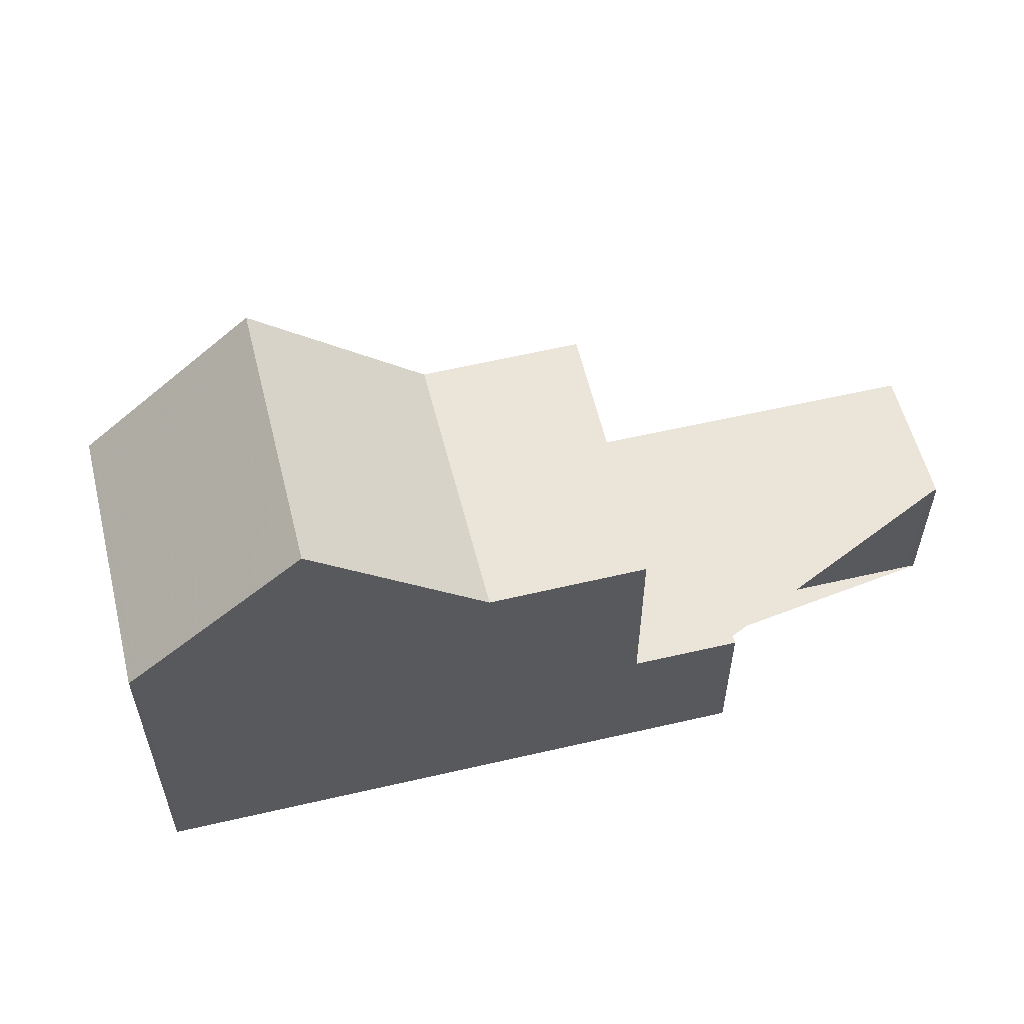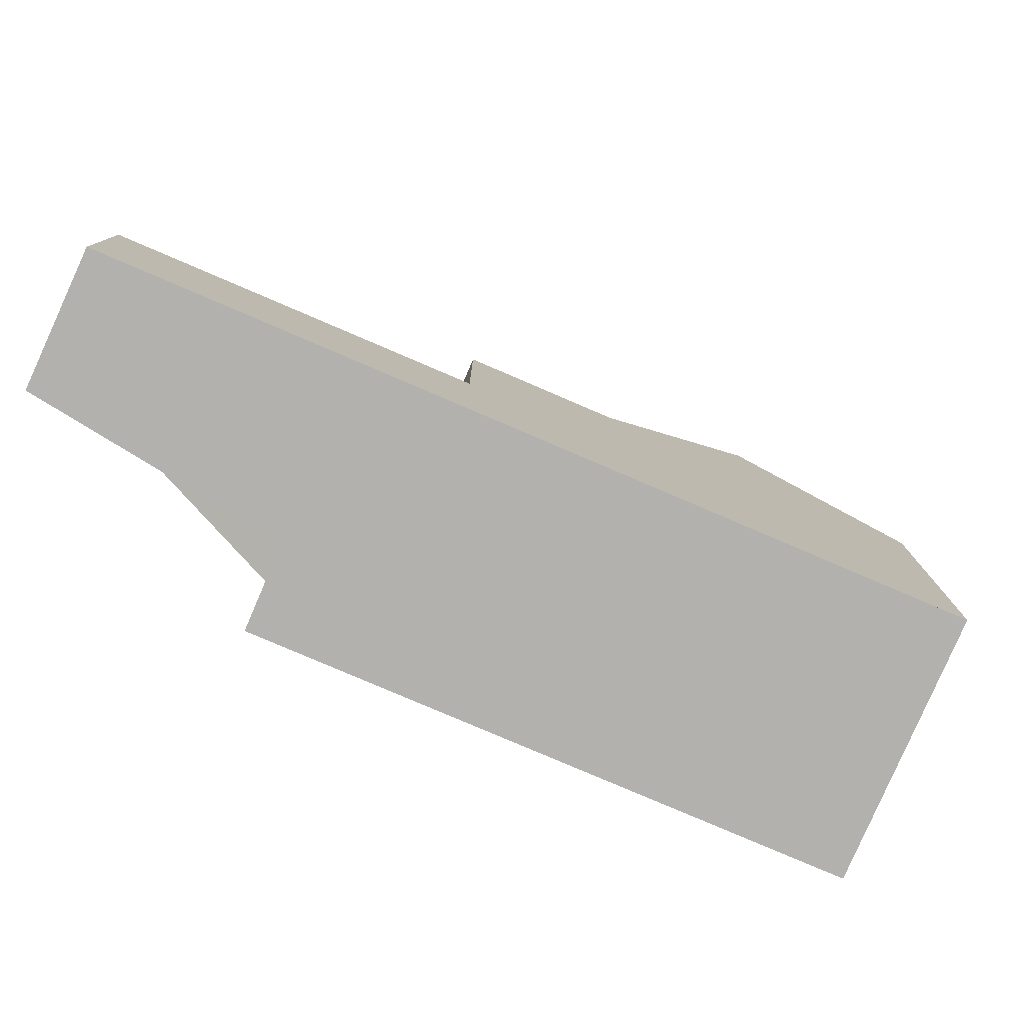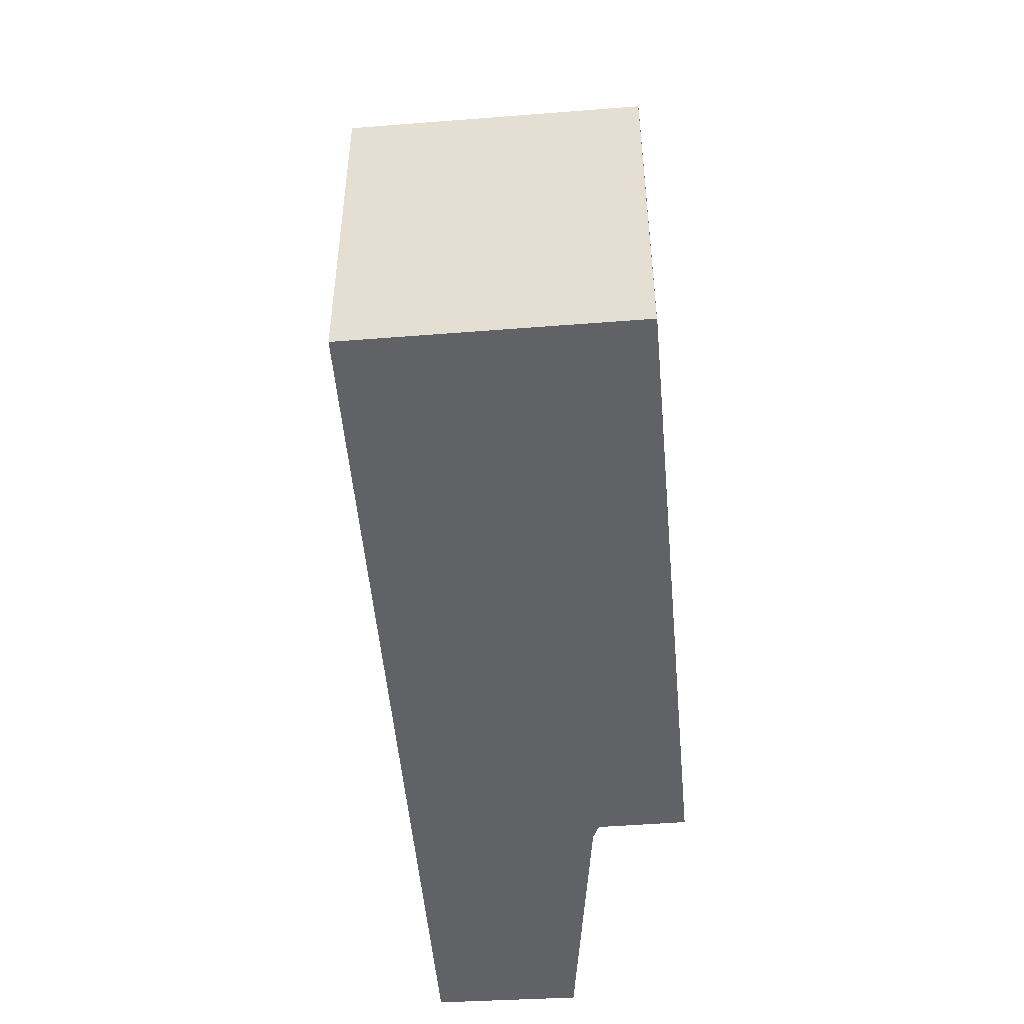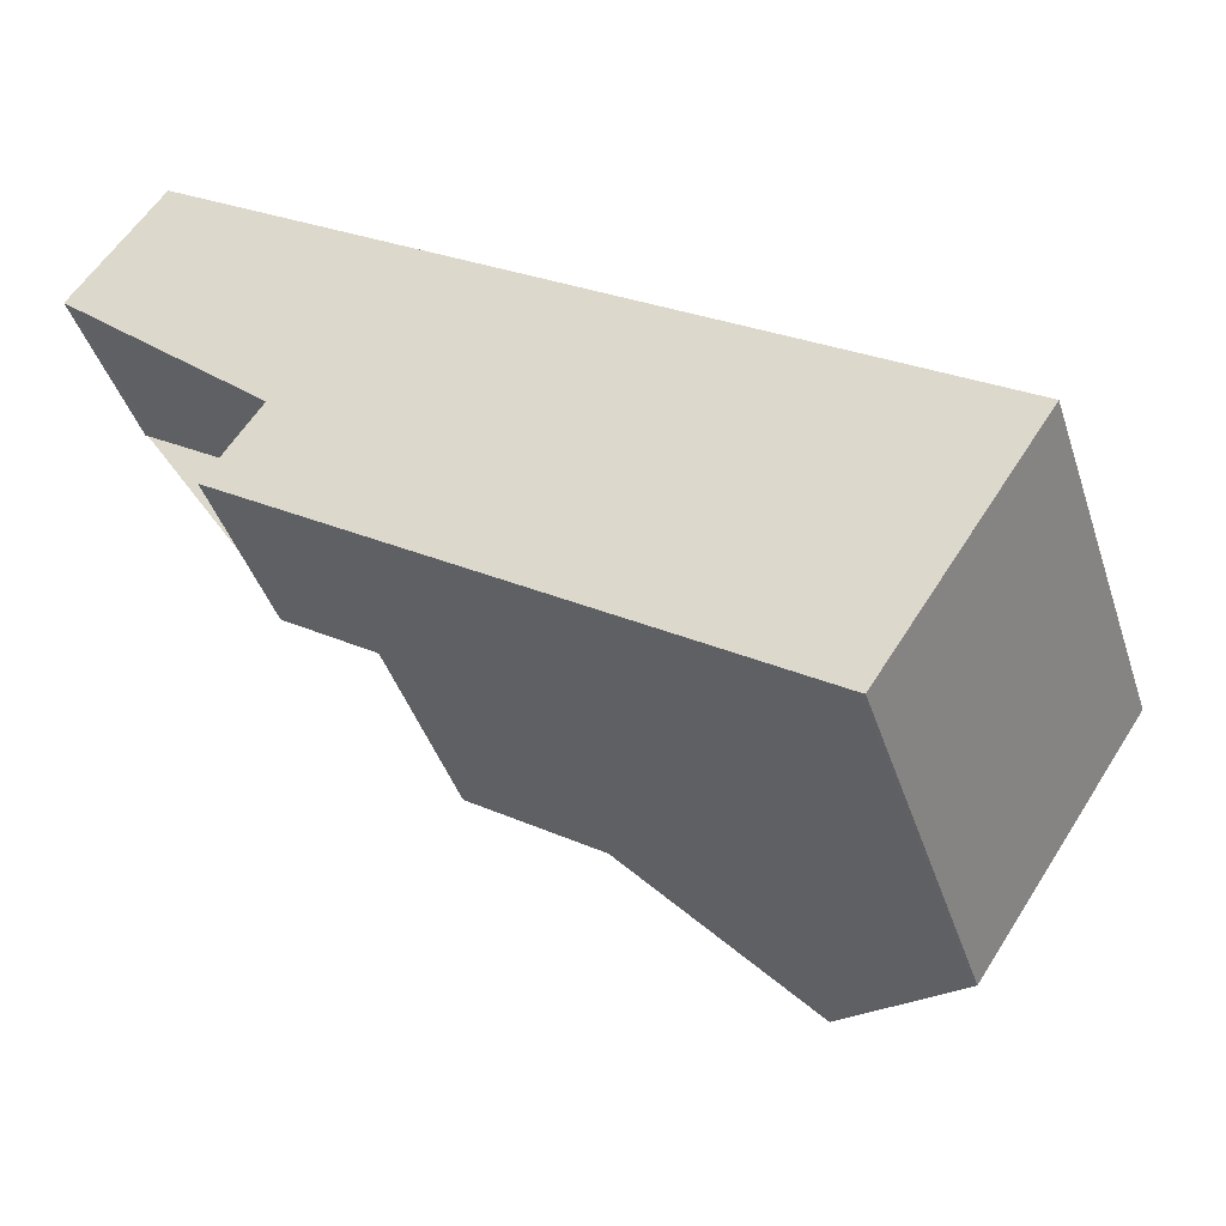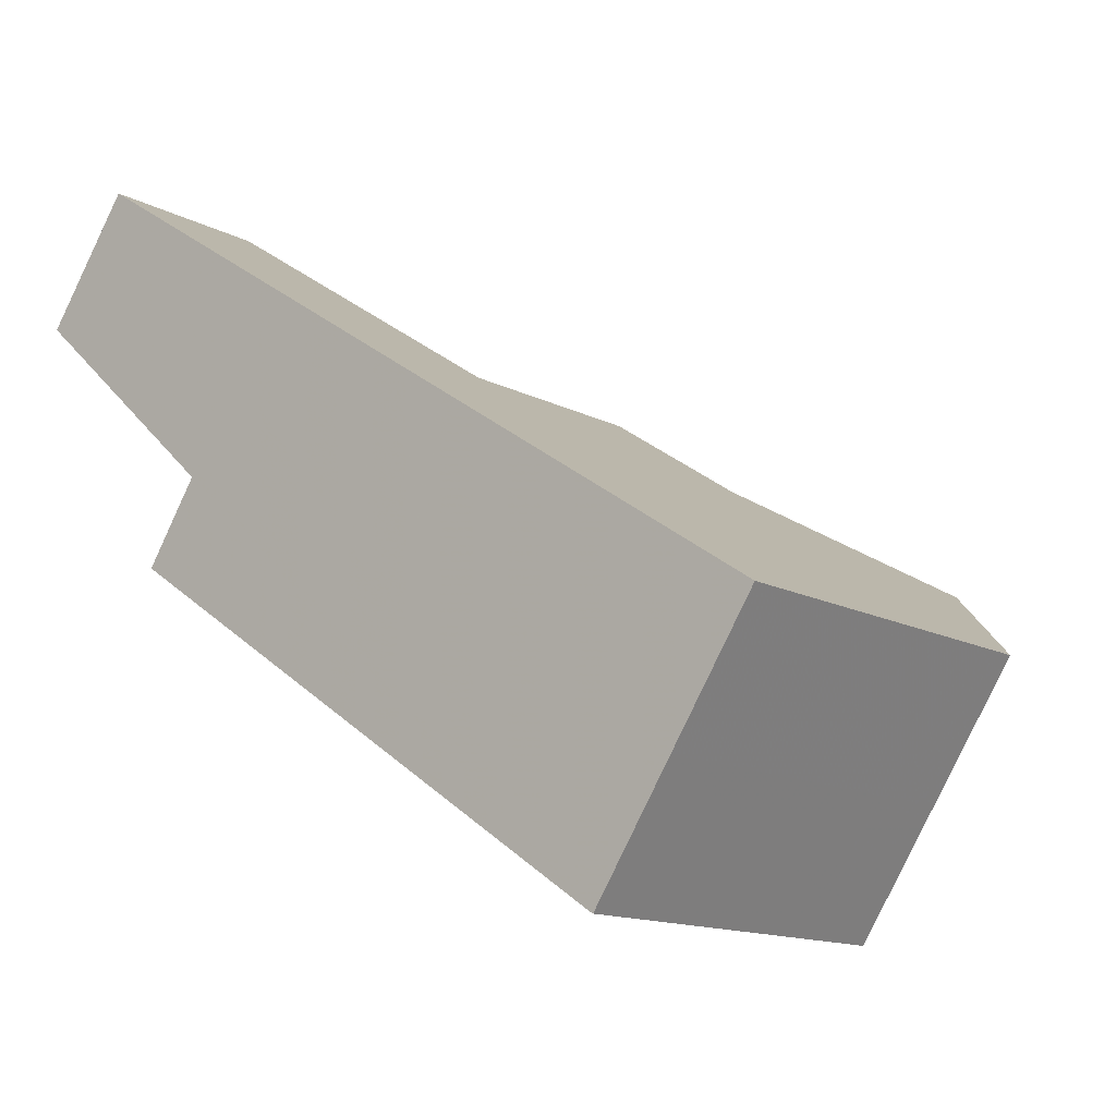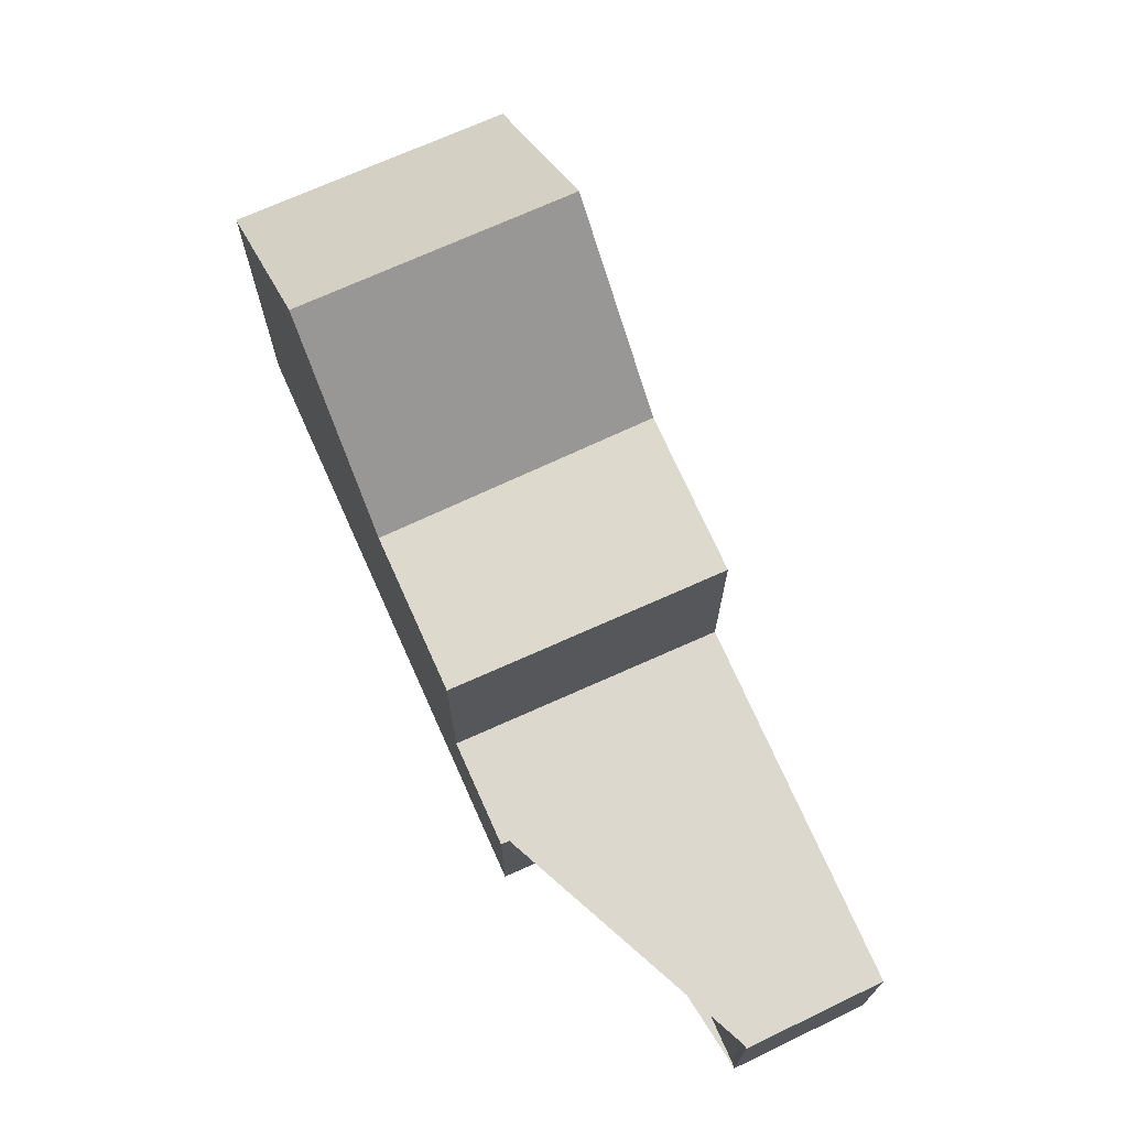
<metadata>
{"format":"obj","ext":"obj","renderer":"f3d","projection":"perspective","resolution":1024,"background":"white","views":[{"elev":58.8,"azim":20.2,"up":"+Z"},{"elev":-79.2,"azim":-169.6,"up":"+Z"},{"elev":-50.5,"azim":-51.4,"up":"+Z"},{"elev":-41.5,"azim":-162.6,"up":"+Y"},{"elev":-13.6,"azim":-139.6,"up":"+Y"},{"elev":72.3,"azim":99.6,"up":"+Z"}]}
</metadata>
<code>
v -511.7 -1663 2.567
v -510.4 -1665 2.57
v -510.5 -1665 2.571
v -513.9 -1667 2.578
v -512.7 -1669 2.581
v -520.6 -1674 5.544
v -520.6 -1674 5.486
v -523 -1671 5.485
v -515.7 -1666 2.575
v -513.3 -1670 2.582
v -515.7 -1666 2.575
v -511.7 -1663 2.567
v -514.5 -1668 2.579
v -510.4 -1665 2.57
v -516.5 -1667 2.577
v -515.3 -1668 2.581
v -514.1 -1670 2.584
v -514.2 -1670 2.584
v -513.4 -1669 2.582
v -514.1 -1670 2.584
v -516.5 -1667 2.577
v -516.2 -1671 5.644
v -517.3 -1670 5.644
v -514.2 -1670 5.665
v -515.3 -1668 5.666
v -520.5 -1674 5.598
v -522.9 -1671 5.599
v -518.5 -1668 5.645
v -516.1 -1671 5.644
v -516.5 -1667 5.667
v -514.1 -1670 5.665
v -520.7 -1669 7.983
v -518.3 -1673 8.014
v -518.3 -1673 8.014
v -520.7 -1669 7.983
v -518.5 -1668 5.645
v -518.5 -1668 5.645
v -516.1 -1671 5.644
v -516.5 -1667 3.421
v -514.1 -1670 3.483
v -520.7 -1669 7.983
v -516.5 -1667 2.577
v -520.7 -1669 7.983
v -522.9 -1671 5.599
v -523 -1671 5.485
v -518.5 -1668 5.645
v -516.5 -1667 3.421
v -516.5 -1667 5.667
v -519.5 -1671 7.999
v -515.3 -1668 2.581
v -519.5 -1671 7.999
v -521.7 -1673 5.598
v -521.8 -1673 5.486
v -517.3 -1670 5.644
v -515.3 -1668 3.453
v -515.3 -1668 5.666
v -516.5 -1667 2.577
v -516.5 -1667 5.667
v -516.5 -1667 5.667
v -514.1 -1670 5.665
v -512.8 -1669 2.581
v -514.2 -1670 2.584
v -518.4 -1673 8.013
v -520.6 -1674 5.598
v -520.7 -1674 5.486
v -514.2 -1670 3.481
v -514.2 -1670 5.665
v -516.2 -1671 5.644
v -518.4 -1673 8.013
v -511.4 -1664 2.567
v -510.5 -1665 2.57
v -510.5 -1665 2.571
v -522.9 -1671 5.524
v -522.9 -1671 5.524
v -521.7 -1673 5.524
v -520.7 -1674 5.524
v -520.6 -1674 5.524
v -511.7 -1663 2.567
v -511.7 -1663 2.567
v -511.7 -1663 0
v -511.7 -1663 -4.441e-16
v -510.5 -1665 2.571
v -510.4 -1665 2.57
v -510.4 -1665 -4.441e-16
v -510.5 -1665 0
v -513.9 -1667 2.578
v -510.5 -1665 2.571
v -510.5 -1665 4.441e-16
v -513.9 -1667 0
v -512.8 -1669 2.581
v -513.9 -1667 2.578
v -513.9 -1667 0
v -512.8 -1669 0
v -513.3 -1670 2.582
v -512.7 -1669 2.581
v -512.7 -1669 0
v -513.3 -1670 4.441e-16
v -520.6 -1674 5.524
v -520.6 -1674 5.544
v -520.6 -1674 0
v -520.6 -1674 8.882e-16
v -520.7 -1674 5.486
v -520.6 -1674 5.486
v -520.6 -1674 0
v -520.7 -1674 0
v -522.9 -1671 5.524
v -523 -1671 5.485
v -523 -1671 0
v -522.9 -1671 0
v -511.7 -1663 2.567
v -515.7 -1666 2.575
v -515.7 -1666 0
v -511.7 -1663 0
v -514.1 -1670 2.584
v -513.3 -1670 2.582
v -513.3 -1670 4.441e-16
v -514.1 -1670 0
v -511.4 -1664 2.567
v -511.7 -1663 2.567
v -511.7 -1663 -4.441e-16
v -511.4 -1664 0
v -510.4 -1665 2.57
v -510.4 -1665 2.57
v -510.4 -1665 4.441e-16
v -510.4 -1665 -4.441e-16
v -520.6 -1674 5.544
v -520.5 -1674 5.598
v -520.5 -1674 0
v -520.6 -1674 0
v -520.7 -1669 7.983
v -522.9 -1671 5.599
v -522.9 -1671 0
v -520.7 -1669 8.882e-16
v -518.3 -1673 8.014
v -516.1 -1671 5.644
v -516.1 -1671 0
v -518.3 -1673 0
v -518.5 -1668 5.645
v -520.7 -1669 7.983
v -520.7 -1669 8.882e-16
v -518.5 -1668 0
v -520.5 -1674 5.598
v -518.3 -1673 8.014
v -518.3 -1673 0
v -520.5 -1674 0
v -516.5 -1667 5.667
v -518.5 -1668 5.645
v -518.5 -1668 0
v -516.5 -1667 0
v -523 -1671 5.485
v -523 -1671 5.485
v -523 -1671 0
v -523 -1671 0
v -523 -1671 5.485
v -521.8 -1673 5.486
v -521.8 -1673 -8.882e-16
v -523 -1671 0
v -515.7 -1666 2.575
v -516.5 -1667 2.577
v -516.5 -1667 0
v -515.7 -1666 0
v -516.1 -1671 5.644
v -514.1 -1670 5.665
v -514.1 -1670 0
v -516.1 -1671 0
v -512.7 -1669 2.581
v -512.8 -1669 2.581
v -512.8 -1669 0
v -512.7 -1669 0
v -521.8 -1673 5.486
v -520.7 -1674 5.486
v -520.7 -1674 0
v -521.8 -1673 -8.882e-16
v -510.4 -1665 2.57
v -511.4 -1664 2.567
v -511.4 -1664 0
v -510.4 -1665 4.441e-16
v -510.5 -1665 2.571
v -510.5 -1665 2.571
v -510.5 -1665 0
v -510.5 -1665 4.441e-16
v -522.9 -1671 5.599
v -522.9 -1671 5.524
v -522.9 -1671 0
v -522.9 -1671 0
v -520.6 -1674 5.486
v -520.6 -1674 5.524
v -520.6 -1674 8.882e-16
v -520.6 -1674 0
v -520.6 -1674 0
v -520.6 -1674 0
v -523 -1671 0
v -511.7 -1663 0
v -510.4 -1665 0
v -510.5 -1665 0
v -513.9 -1667 0
v -512.7 -1669 0
f 61 5 10 19
f 11 9 1 12
f 71 13 11 12 70
f 15 11 13 16
f 19 10 17 18
f 18 16 13 19
f 24 22 23 25
f 74 27 44 73
f 48 30 39 47
f 43 32 28 46
f 44 27 35 41
f 47 39 21 42
f 73 44 52 75
f 56 48 47 55
f 51 43 46 54
f 52 44 41 49
f 55 47 42 50
f 75 52 64 76
f 67 56 55 66
f 63 51 54 68
f 64 52 49 69
f 66 55 50 62
f 57 9 11 15
f 58 36 37 59
f 25 23 36 58
f 60 38 22 24
f 72 3 4 61 19 13 71
f 76 64 26 6 77
f 66 40 31 67
f 68 29 33 63
f 69 34 26 64
f 62 20 40 66
f 70 14 71
f 71 14 2 72
f 73 45 8 74
f 75 53 45 73
f 76 65 53 75
f 77 7 65 76
f 79 80 81 78
f 83 84 85 82
f 87 88 89 86
f 91 92 93 90
f 95 96 97 94
f 99 100 101 98
f 103 104 105 102
f 107 108 109 106
f 111 112 113 110
f 115 116 117 114
f 119 120 121 118
f 123 124 125 122
f 127 128 129 126
f 131 132 133 130
f 135 136 137 134
f 139 140 141 138
f 143 144 145 142
f 147 148 149 146
f 151 152 153 150
f 155 156 157 154
f 159 160 161 158
f 163 164 165 162
f 167 168 169 166
f 171 172 173 170
f 175 176 177 174
f 179 180 181 178
f 183 184 185 182
f 187 188 189 186
f 191 192 193 194 195 196 197 190

</code>
